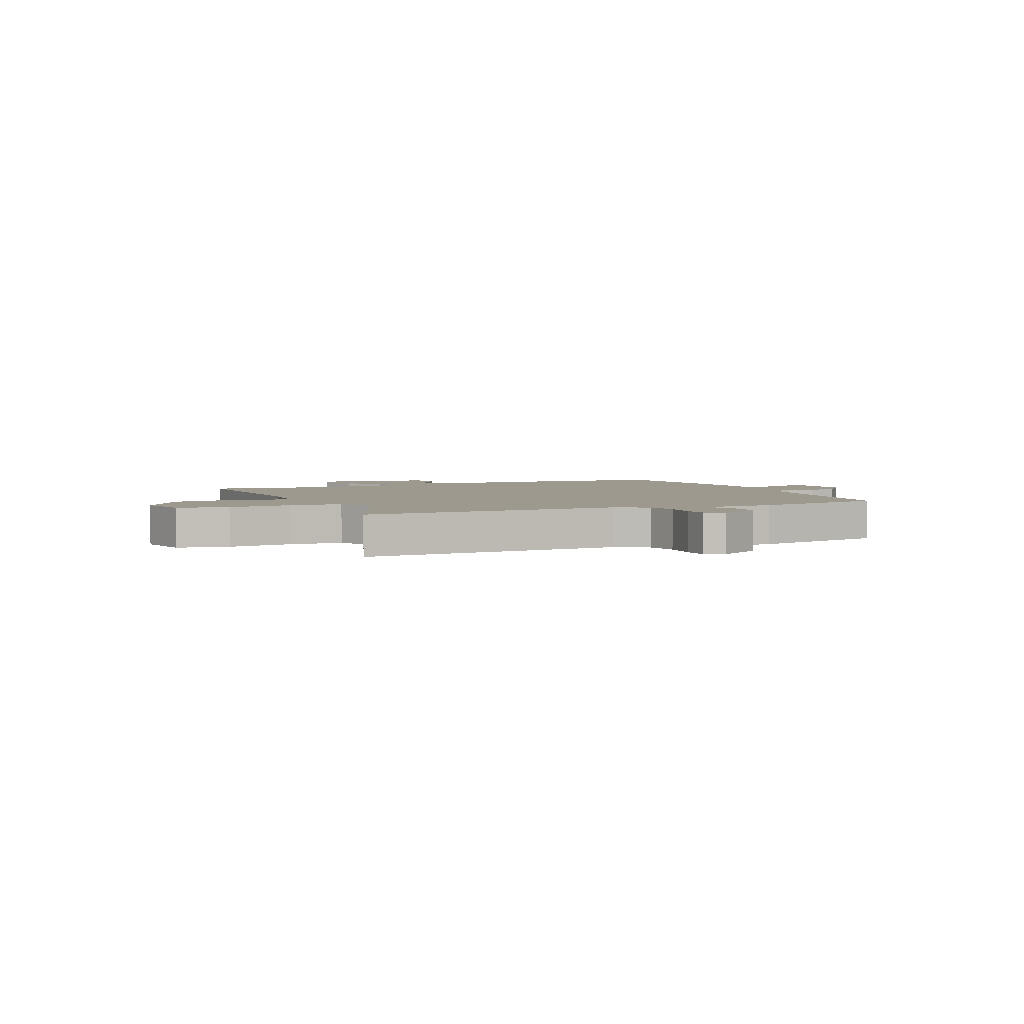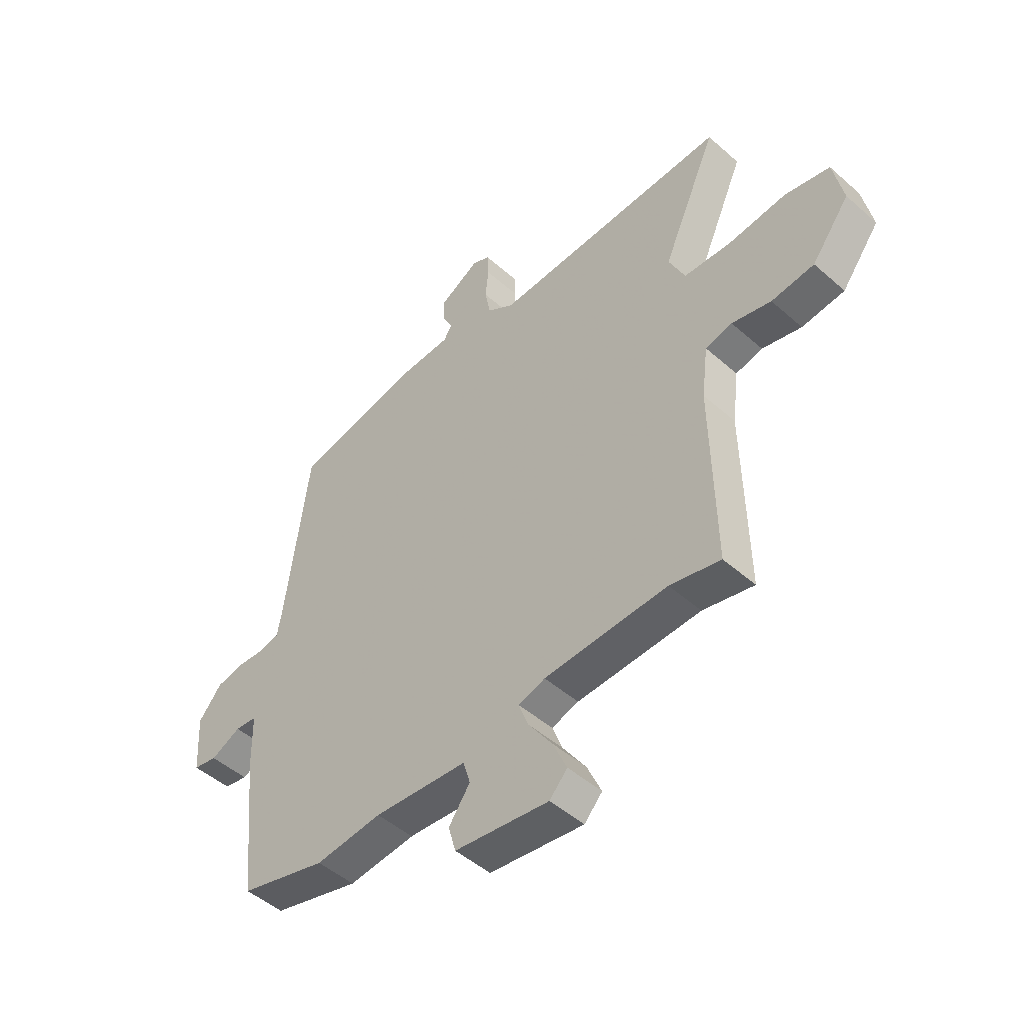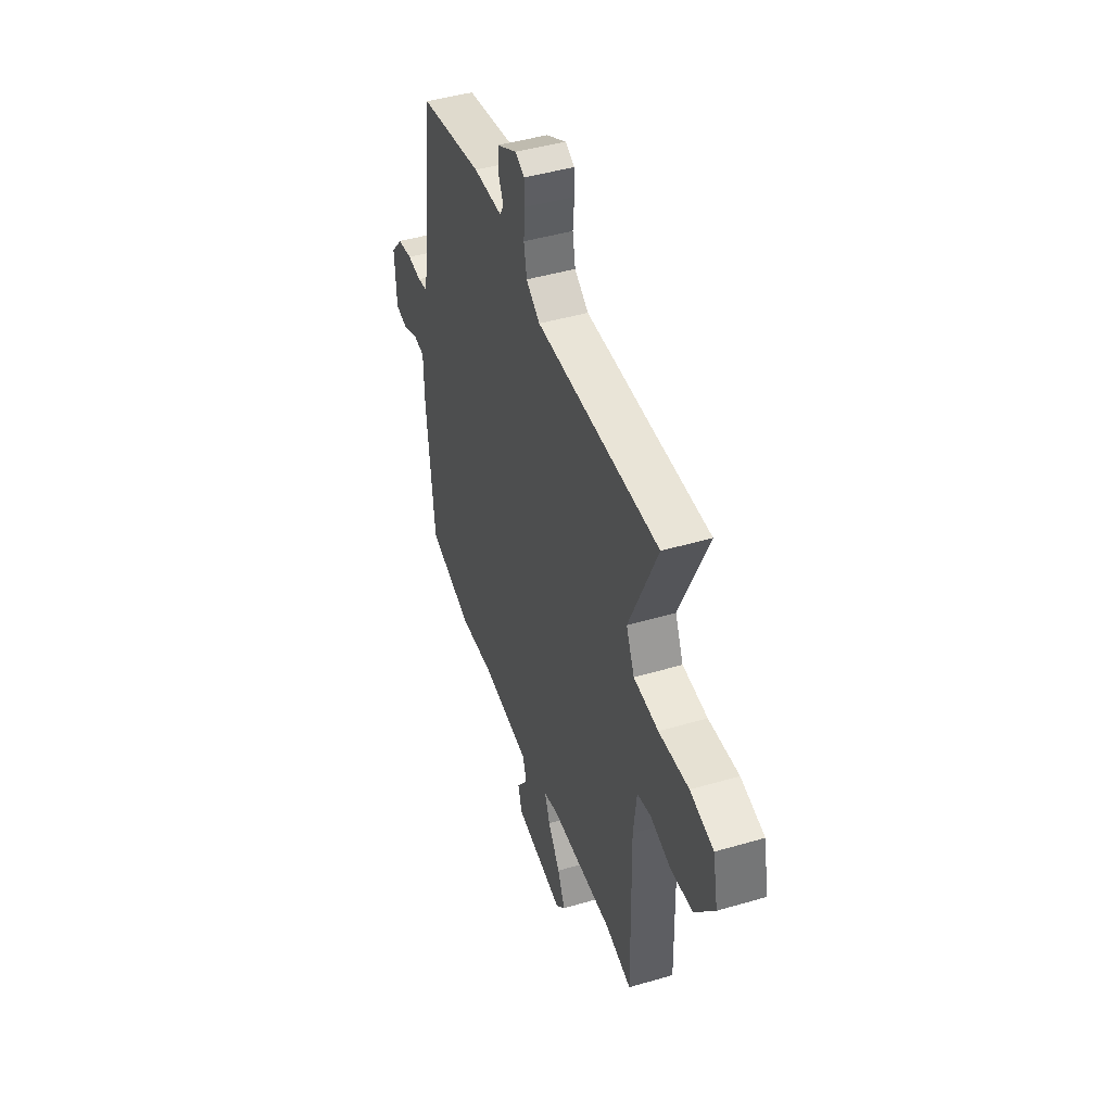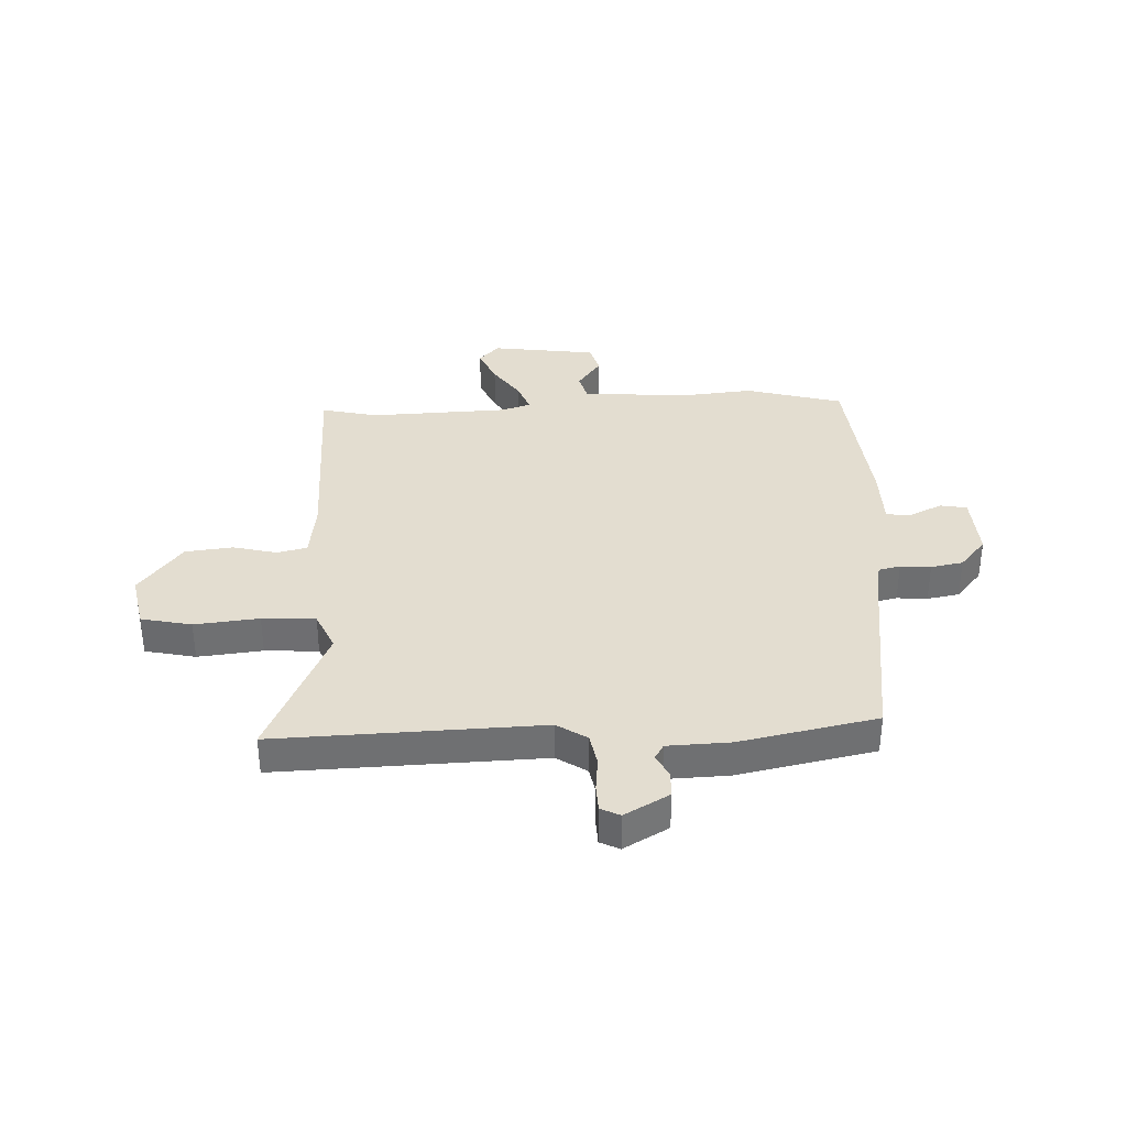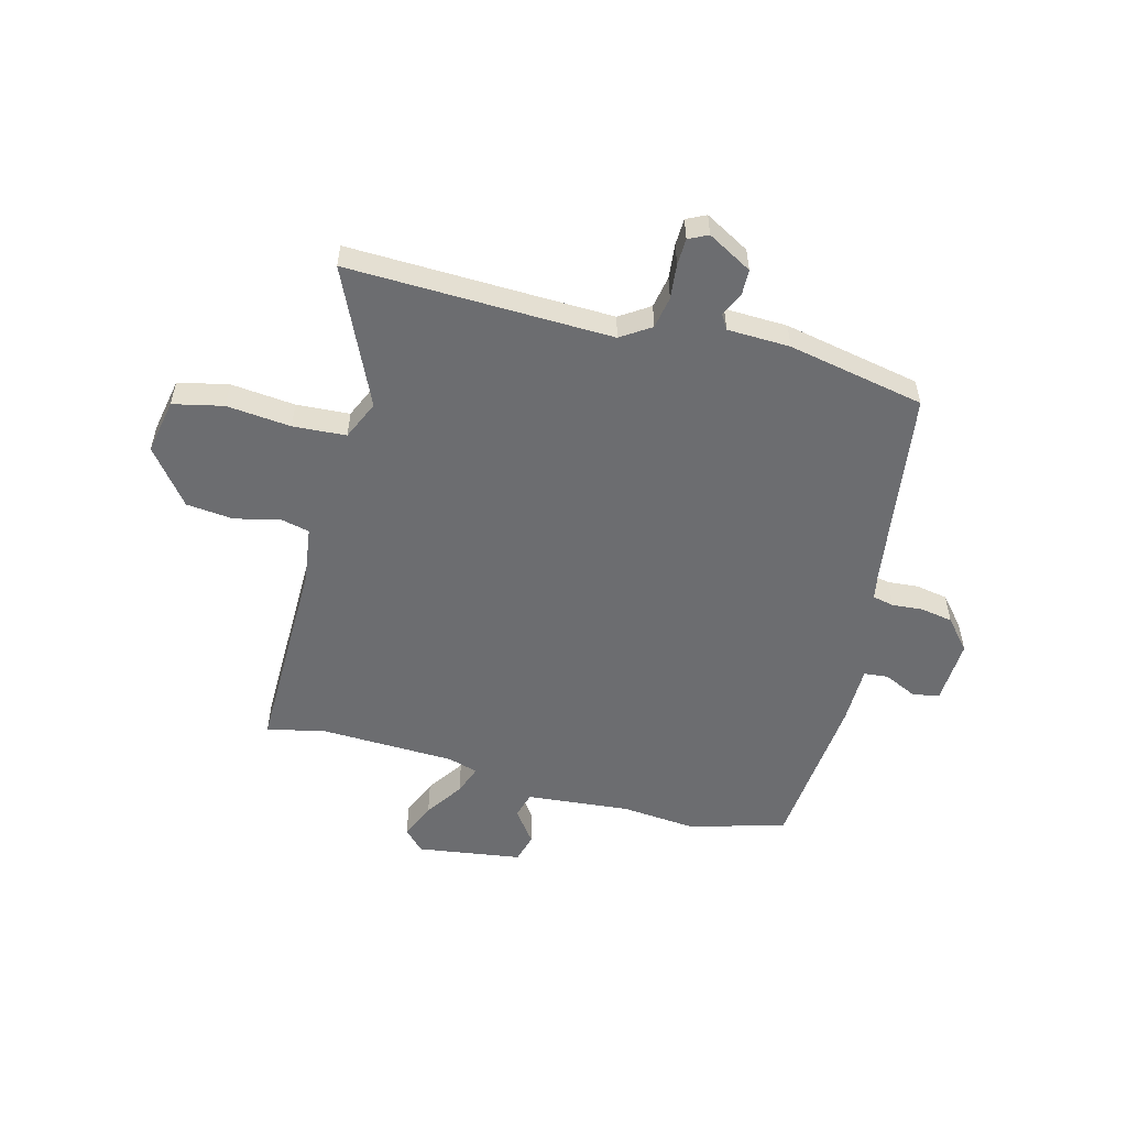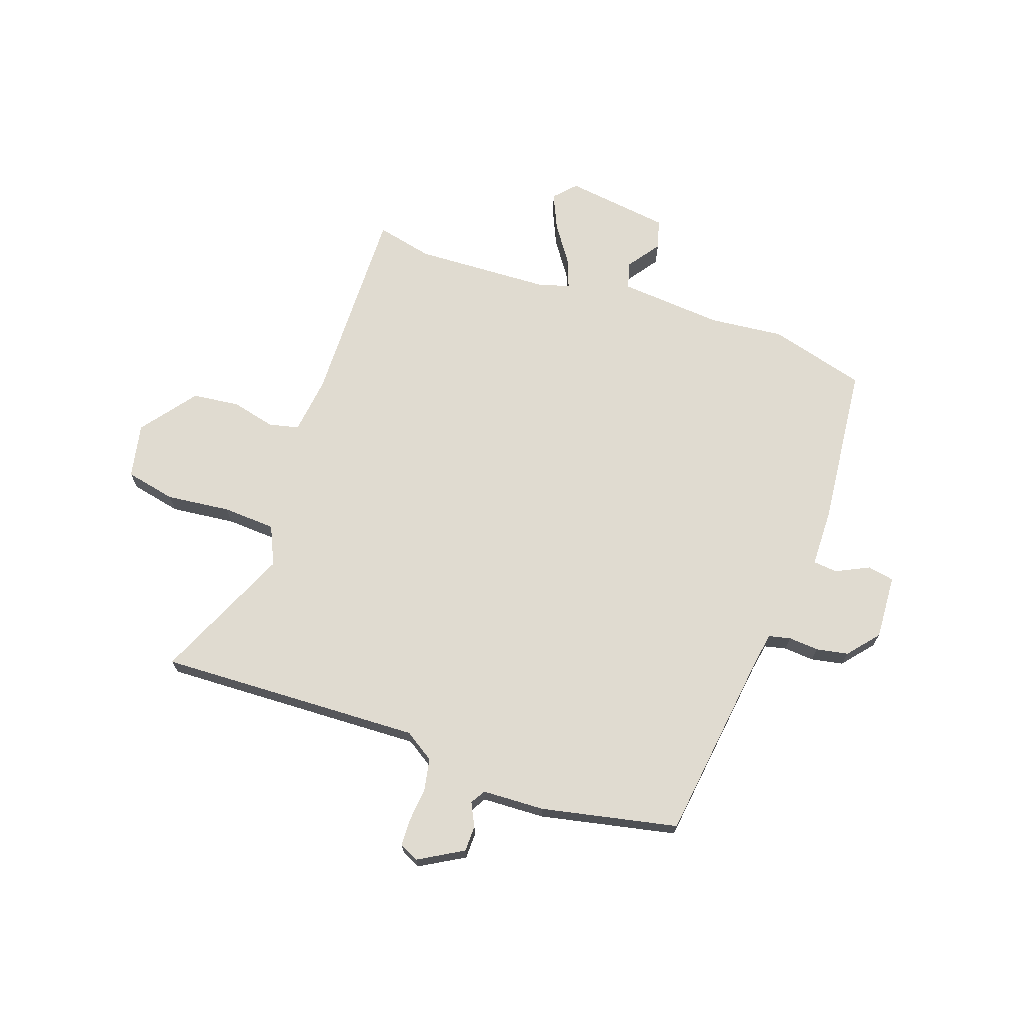
<metadata>
{"format":"obj","ext":"obj","renderer":"f3d","projection":"perspective","resolution":1024,"background":"white","views":[{"elev":3.3,"azim":-24.9,"up":"+Y"},{"elev":-48.2,"azim":-134.6,"up":"+Z"},{"elev":45.7,"azim":-108.6,"up":"+Z"},{"elev":35.5,"azim":-2.1,"up":"+Y"},{"elev":-54.0,"azim":-14.1,"up":"+Y"},{"elev":69.9,"azim":19.3,"up":"+Y"}]}
</metadata>
<code>
v 0.504 0.07 -0.499
v 0.329 0.07 -0.546
v 0.195 0.07 -0.532
v 0.007 0.07 -0.547
v -0.007 0.07 -0.595
v 0.036 0.07 -0.655
v 0.021 0.07 -0.708
v -0.169 0.07 -0.733
v -0.205 0.07 -0.694
v -0.176 0.07 -0.629
v -0.129 0.07 -0.561
v -0.109 0.07 -0.508
v -0.163 0.07 -0.491
v -0.411 0.07 -0.48
v -0.513 0.07 -0.503
v -0.506 0.07 -0.136
v -0.519 0.07 -0.032
v -0.573 0.07 -0.019
v -0.652 0.07 -0.038
v -0.738 0.07 -0.028
v -0.814 0.07 0.072
v -0.794 0.07 0.171
v -0.703 0.07 0.19
v -0.587 0.07 0.177
v -0.491 0.07 0.182
v -0.459 0.07 0.252
v -0.569 0.07 0.5
v -0.092 0.07 0.481
v -0.038 0.07 0.516
v -0.027 0.07 0.574
v -0.033 0.07 0.637
v -0.031 0.07 0.685
v 0.004 0.07 0.702
v 0.084 0.07 0.656
v 0.085 0.07 0.609
v 0.064 0.07 0.567
v 0.08 0.07 0.54
v 0.193 0.07 0.535
v 0.44 0.07 0.483
v 0.487 0.07 0.123
v 0.496 0.07 0.073
v 0.535 0.07 0.064
v 0.59 0.07 0.068
v 0.648 0.07 0.057
v 0.695 0.07 0.001
v 0.688 0.07 -0.116
v 0.64 0.07 -0.125
v 0.58 0.07 -0.096
v 0.536 0.07 -0.1
v 0.534 0.07 -0.206
v 0.504 0 -0.499
v 0.329 0 -0.546
v 0.195 0 -0.532
v 0.007 0 -0.547
v -0.007 0 -0.595
v 0.036 0 -0.655
v 0.021 0 -0.708
v -0.169 0 -0.733
v -0.205 0 -0.694
v -0.176 0 -0.629
v -0.129 0 -0.561
v -0.109 0 -0.508
v -0.163 0 -0.491
v -0.411 0 -0.48
v -0.513 0 -0.503
v -0.506 0 -0.136
v -0.519 0 -0.032
v -0.573 0 -0.019
v -0.652 0 -0.038
v -0.738 0 -0.028
v -0.814 0 0.072
v -0.794 0 0.171
v -0.703 0 0.19
v -0.587 0 0.177
v -0.491 0 0.182
v -0.459 0 0.252
v -0.569 0 0.5
v -0.092 0 0.481
v -0.038 0 0.516
v -0.027 0 0.574
v -0.033 0 0.637
v -0.031 0 0.685
v 0.004 0 0.702
v 0.084 0 0.656
v 0.085 0 0.609
v 0.064 0 0.567
v 0.08 0 0.54
v 0.193 0 0.535
v 0.44 0 0.483
v 0.487 0 0.123
v 0.496 0 0.073
v 0.535 0 0.064
v 0.59 0 0.068
v 0.648 0 0.057
v 0.695 0 0.001
v 0.688 0 -0.116
v 0.64 0 -0.125
v 0.58 0 -0.096
v 0.536 0 -0.1
v 0.534 0 -0.206
f 49 50 1 2
f 45 46 47 48
f 45 48 49
f 42 43 44 45
f 41 42 45 49
f 37 38 39 40
f 37 40 41
f 33 34 35 36
f 31 32 33 36
f 30 31 36 37
f 29 30 37 41
f 26 27 28
f 25 26 28
f 25 28 29 41
f 21 22 23 24
f 18 19 20 21
f 17 18 21 24
f 14 15 16
f 13 14 16 17
f 12 13 17 24
f 8 9 10 11
f 8 11 12
f 5 6 7 8
f 4 5 8 12
f 3 4 12 24
f 24 25 41 49
f 2 3 24 49
f 52 51 100 99
f 98 97 96 95
f 99 98 95
f 95 94 93 92
f 99 95 92 91
f 90 89 88 87
f 91 90 87
f 86 85 84 83
f 86 83 82 81
f 87 86 81 80
f 91 87 80 79
f 78 77 76
f 78 76 75
f 91 79 78 75
f 74 73 72 71
f 71 70 69 68
f 74 71 68 67
f 66 65 64
f 67 66 64 63
f 74 67 63 62
f 61 60 59 58
f 62 61 58
f 58 57 56 55
f 62 58 55 54
f 74 62 54 53
f 99 91 75 74
f 99 74 53 52
f 1 51 52 2
f 2 52 53 3
f 3 53 54 4
f 4 54 55 5
f 5 55 56 6
f 6 56 57 7
f 7 57 58 8
f 8 58 59 9
f 9 59 60 10
f 10 60 61 11
f 11 61 62 12
f 12 62 63 13
f 13 63 64 14
f 14 64 65 15
f 15 65 66 16
f 16 66 67 17
f 17 67 68 18
f 18 68 69 19
f 19 69 70 20
f 20 70 71 21
f 21 71 72 22
f 22 72 73 23
f 23 73 74 24
f 24 74 75 25
f 25 75 76 26
f 26 76 77 27
f 27 77 78 28
f 28 78 79 29
f 29 79 80 30
f 30 80 81 31
f 31 81 82 32
f 32 82 83 33
f 33 83 84 34
f 34 84 85 35
f 35 85 86 36
f 36 86 87 37
f 37 87 88 38
f 38 88 89 39
f 39 89 90 40
f 40 90 91 41
f 41 91 92 42
f 42 92 93 43
f 43 93 94 44
f 44 94 95 45
f 45 95 96 46
f 46 96 97 47
f 47 97 98 48
f 48 98 99 49
f 49 99 100 50
f 50 100 51 1

</code>
